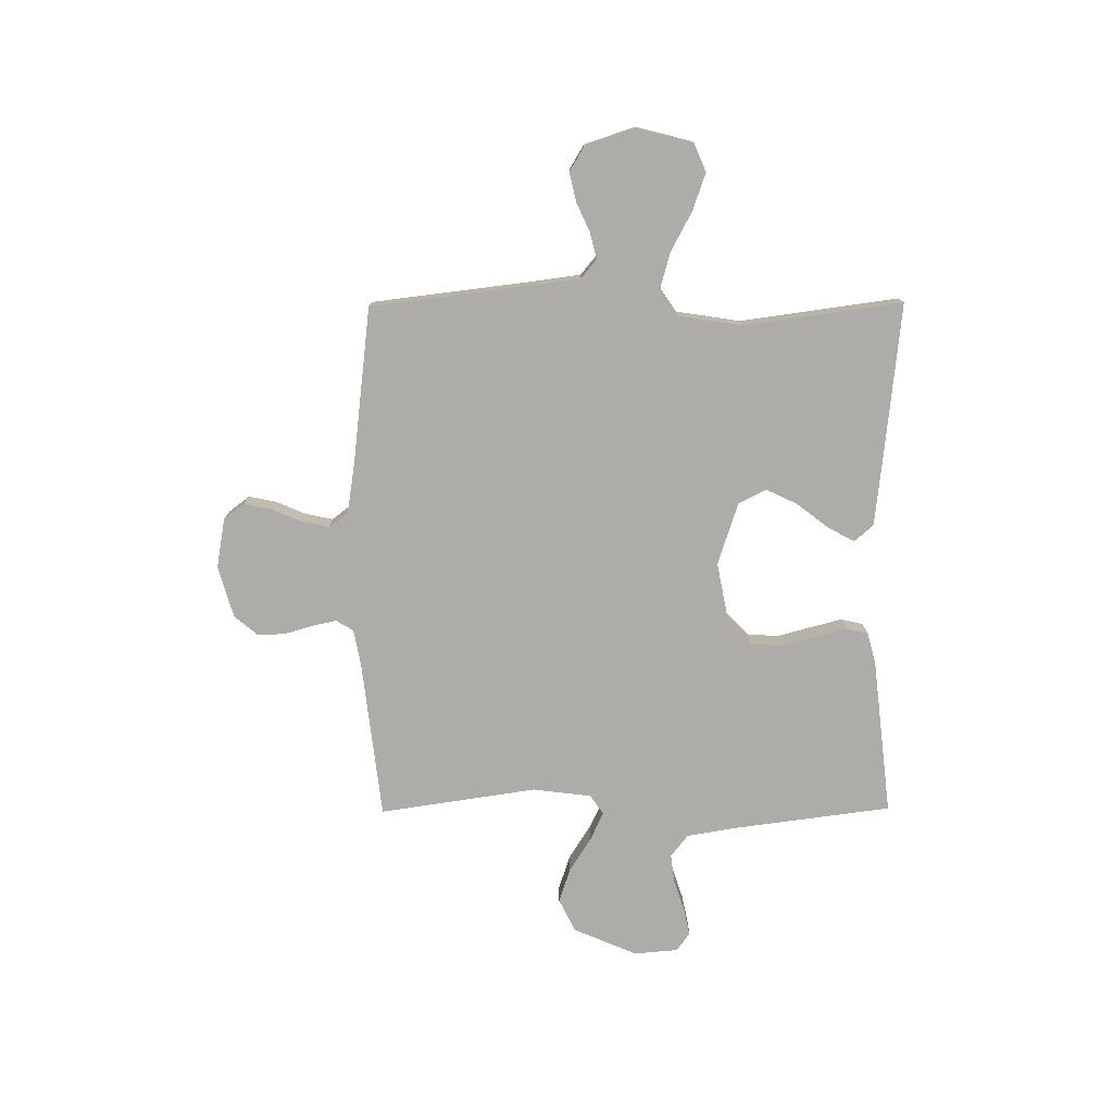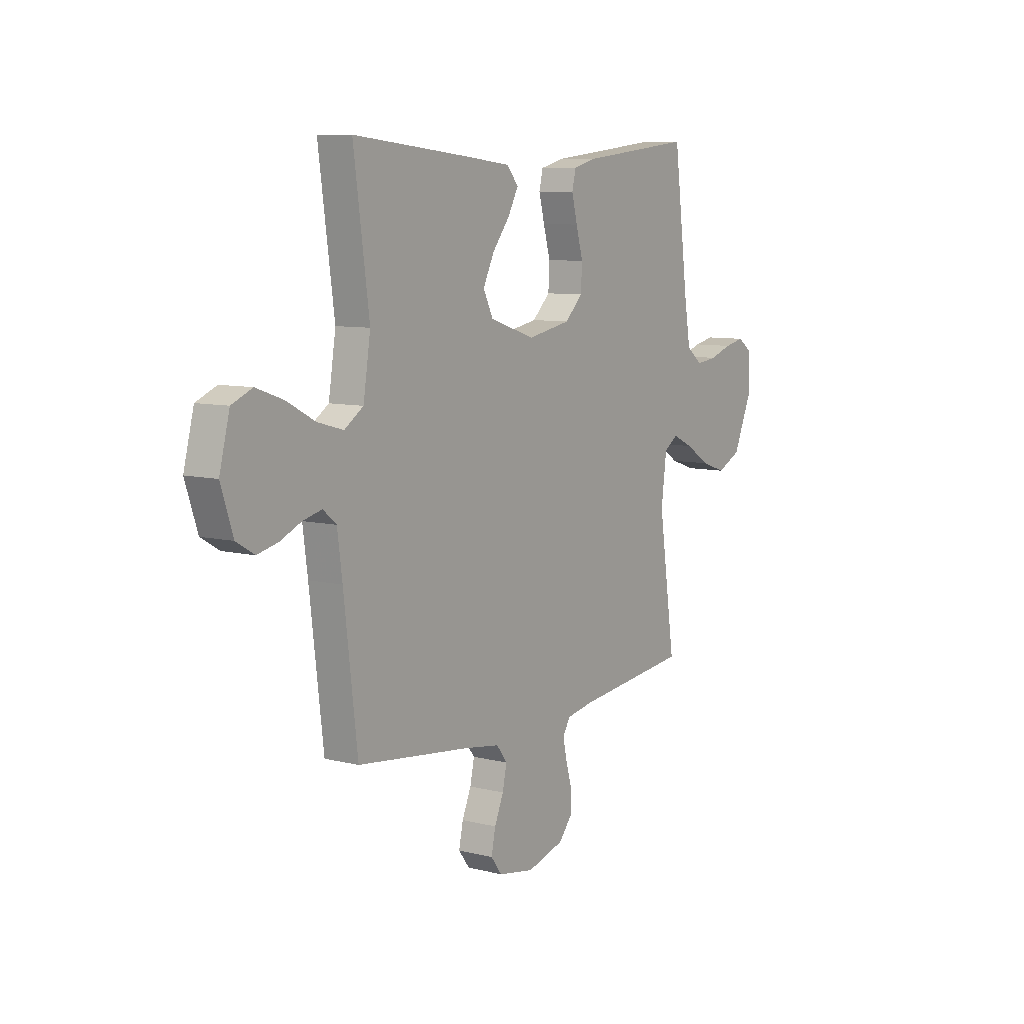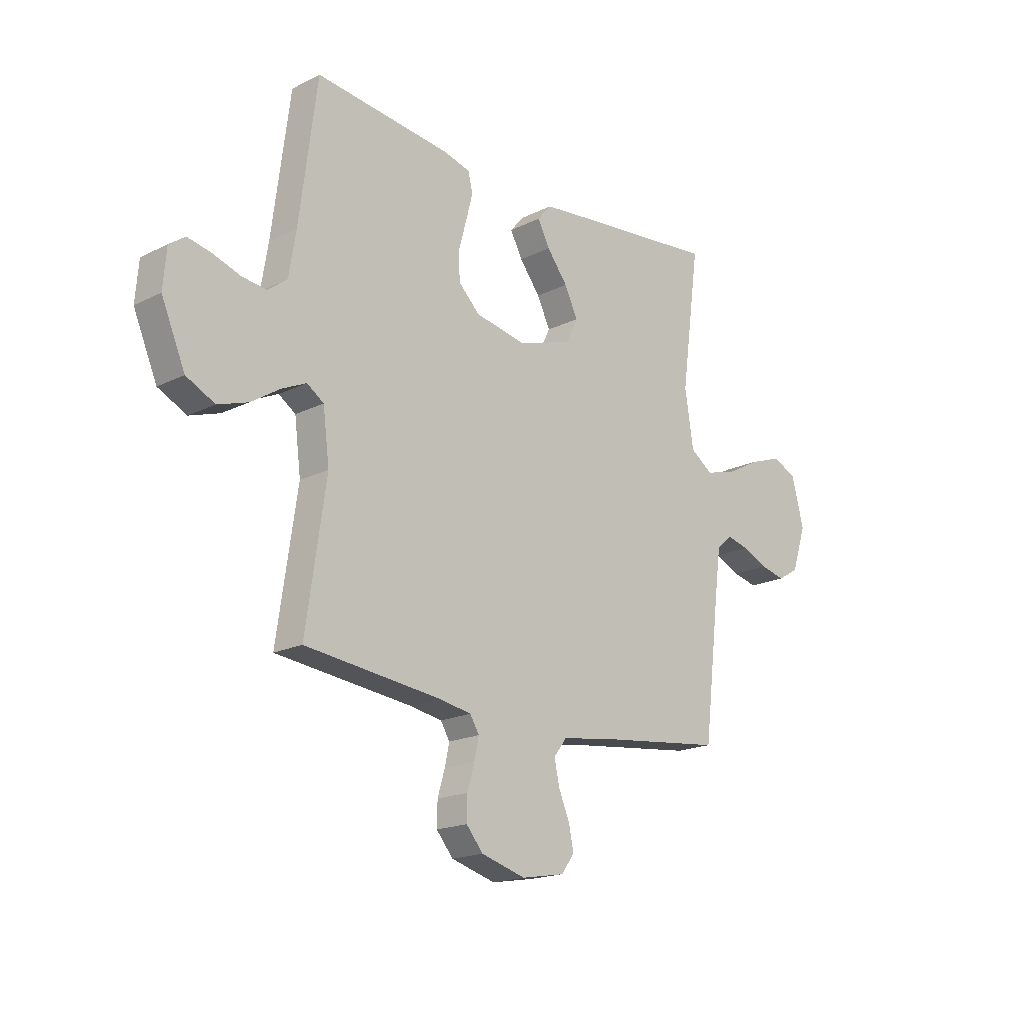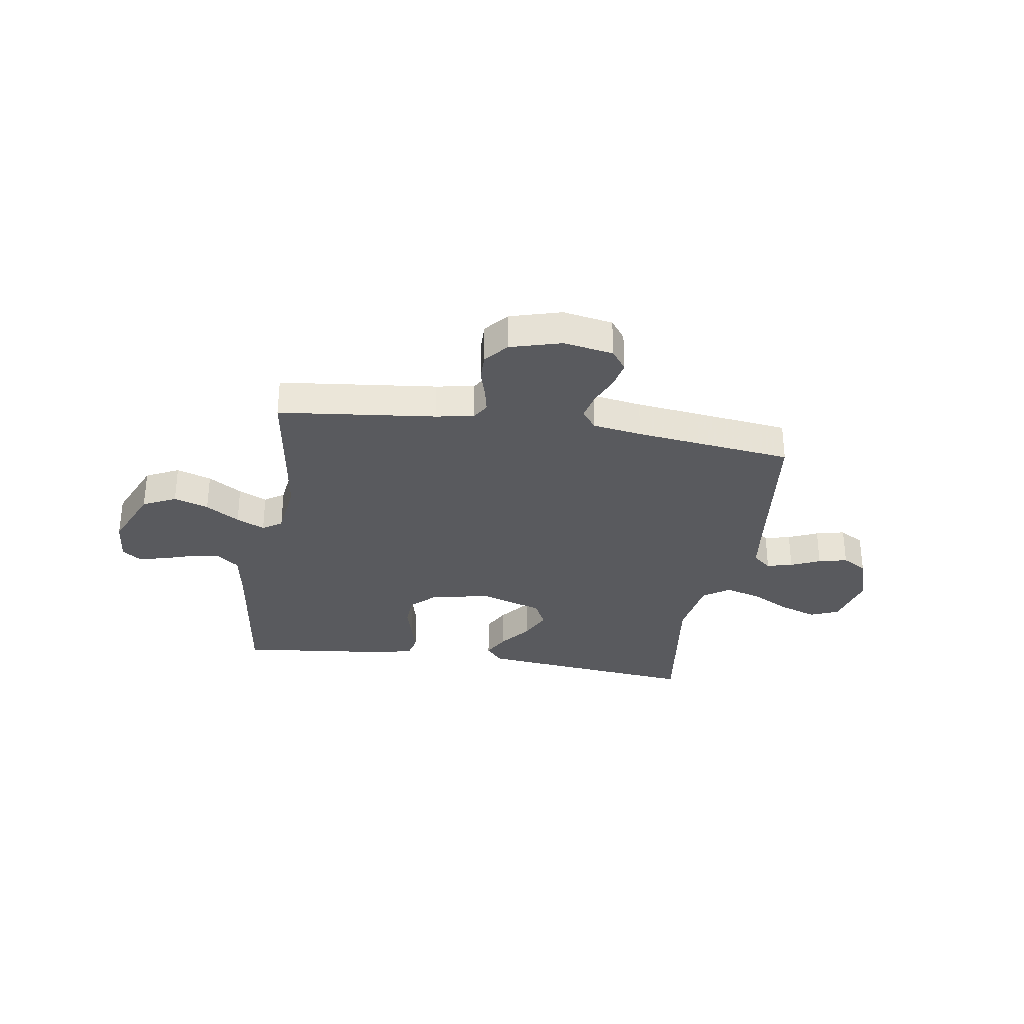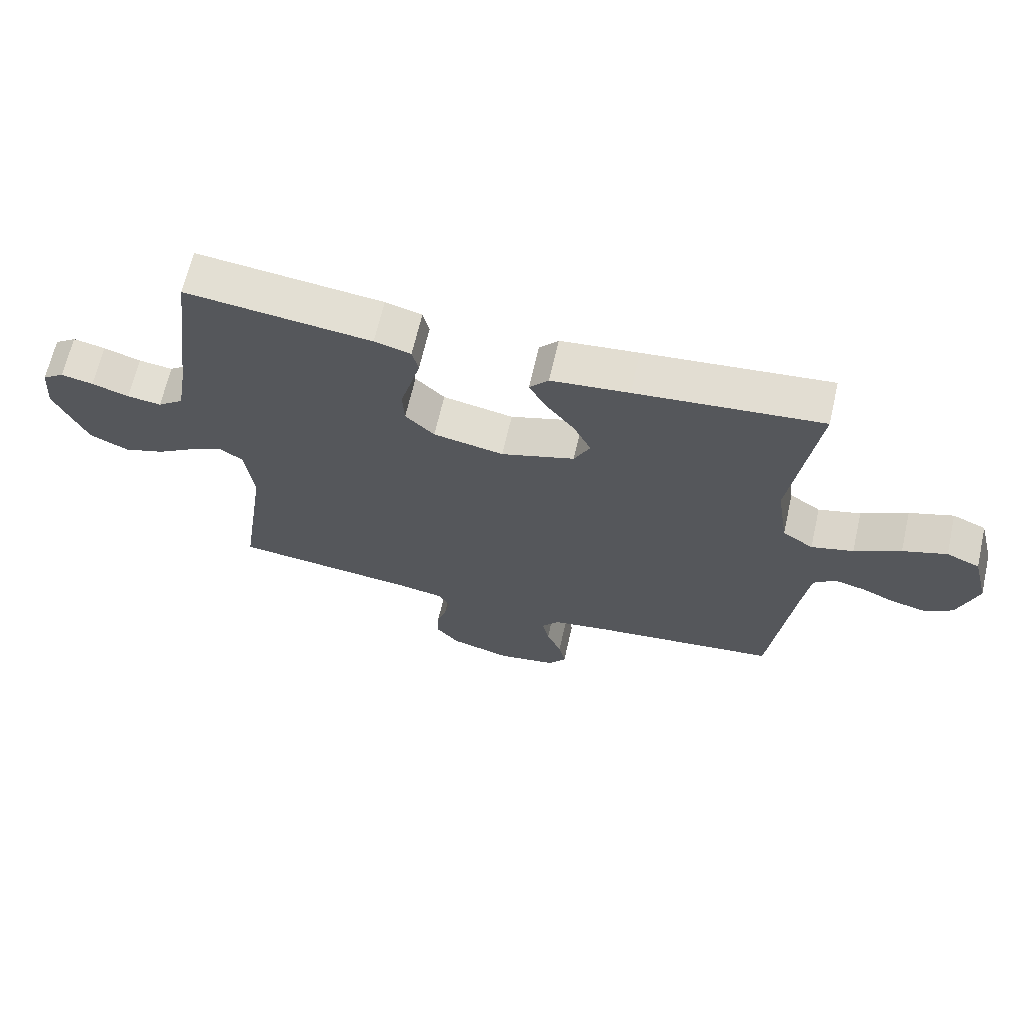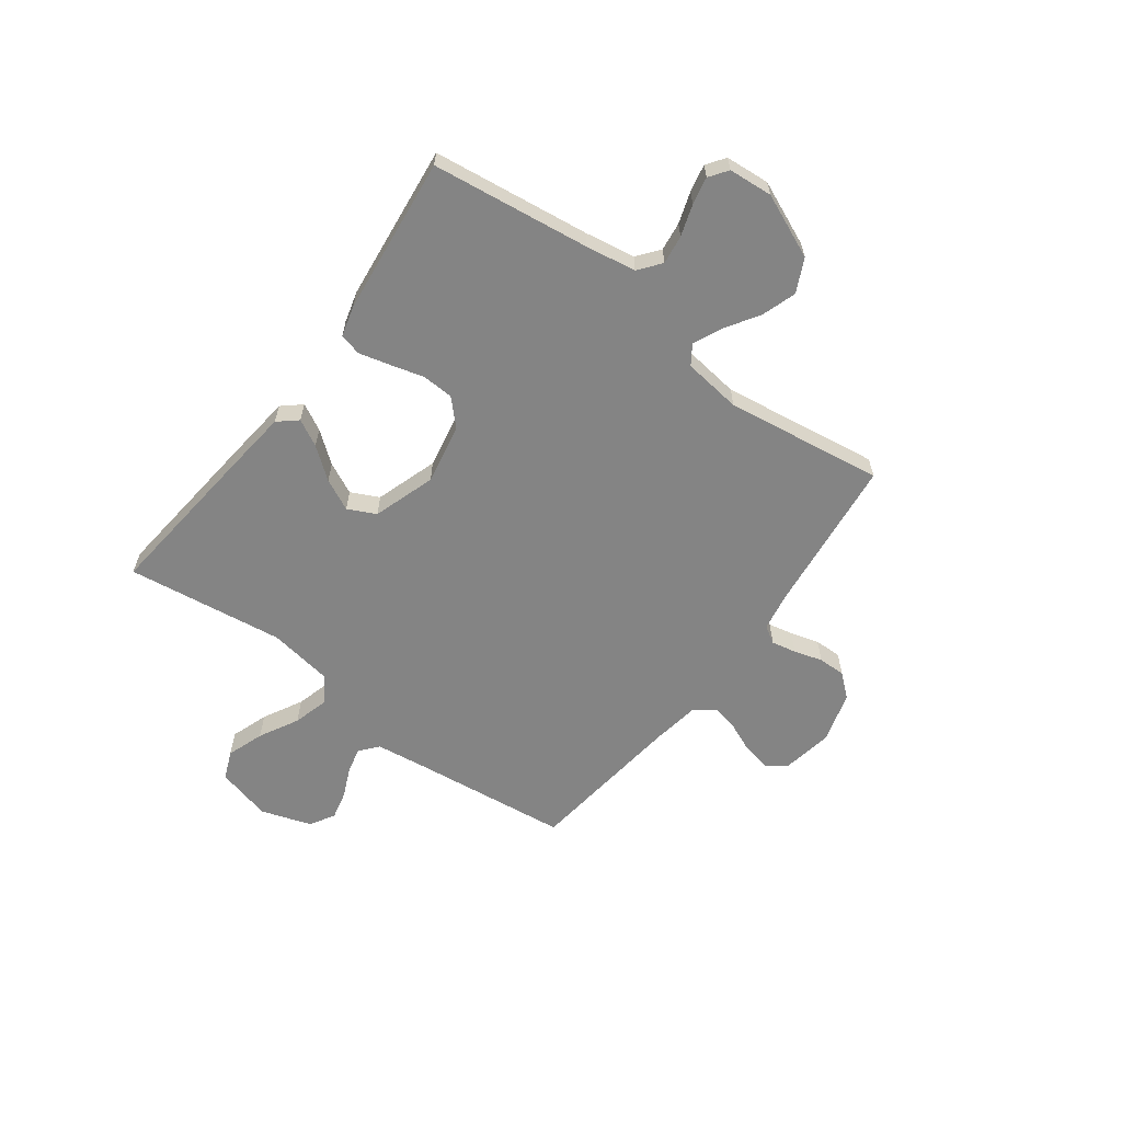
<metadata>
{"format":"obj","ext":"obj","renderer":"f3d","projection":"perspective","resolution":1024,"background":"white","views":[{"elev":-76.6,"azim":-89.6,"up":"+Y"},{"elev":8.5,"azim":-55.9,"up":"+Z"},{"elev":-18.3,"azim":133.8,"up":"+Z"},{"elev":-31.3,"azim":171.0,"up":"+Y"},{"elev":66.3,"azim":-167.1,"up":"+Z"},{"elev":-61.4,"azim":53.3,"up":"+Y"}]}
</metadata>
<code>
v -0.5 0.07 -0.5
v -0.536 0.07 -0.2
v -0.549 0.07 -0.103
v -0.584 0.07 -0.074
v -0.633 0.07 -0.086
v -0.689 0.07 -0.111
v -0.744 0.07 -0.124
v -0.791 0.07 -0.096
v -0.823 0.07 0
v -0.796 0.07 0.105
v -0.742 0.07 0.128
v -0.671 0.07 0.103
v -0.596 0.07 0.063
v -0.528 0.07 0.044
v -0.478 0.07 0.078
v -0.459 0.07 0.2
v -0.5 0.07 0.5
v -0.2 0.07 0.469
v -0.074 0.07 0.455
v -0.043 0.07 0.419
v -0.07 0.07 0.368
v -0.116 0.07 0.309
v -0.145 0.07 0.249
v -0.119 0.07 0.196
v 0 0.07 0.157
v 0.114 0.07 0.179
v 0.161 0.07 0.225
v 0.164 0.07 0.285
v 0.146 0.07 0.35
v 0.131 0.07 0.408
v 0.141 0.07 0.45
v 0.2 0.07 0.466
v 0.5 0.07 0.5
v 0.539 0.07 0.2
v 0.555 0.07 0.104
v 0.597 0.07 0.071
v 0.652 0.07 0.078
v 0.712 0.07 0.098
v 0.764 0.07 0.109
v 0.799 0.07 0.084
v 0.806 0.07 0
v 0.754 0.07 -0.121
v 0.691 0.07 -0.152
v 0.625 0.07 -0.13
v 0.561 0.07 -0.089
v 0.507 0.07 -0.064
v 0.47 0.07 -0.089
v 0.456 0.07 -0.2
v 0.5 0.07 -0.5
v 0.2 0.07 -0.534
v 0.128 0.07 -0.547
v 0.108 0.07 -0.58
v 0.118 0.07 -0.627
v 0.134 0.07 -0.681
v 0.135 0.07 -0.733
v 0.098 0.07 -0.777
v 0 0.07 -0.805
v -0.095 0.07 -0.788
v -0.124 0.07 -0.749
v -0.113 0.07 -0.696
v -0.089 0.07 -0.64
v -0.078 0.07 -0.588
v -0.106 0.07 -0.551
v -0.2 0.07 -0.536
v -0.5 0 -0.5
v -0.536 0 -0.2
v -0.549 0 -0.103
v -0.584 0 -0.074
v -0.633 0 -0.086
v -0.689 0 -0.111
v -0.744 0 -0.124
v -0.791 0 -0.096
v -0.823 0 0
v -0.796 0 0.105
v -0.742 0 0.128
v -0.671 0 0.103
v -0.596 0 0.063
v -0.528 0 0.044
v -0.478 0 0.078
v -0.459 0 0.2
v -0.5 0 0.5
v -0.2 0 0.469
v -0.074 0 0.455
v -0.043 0 0.419
v -0.07 0 0.368
v -0.116 0 0.309
v -0.145 0 0.249
v -0.119 0 0.196
v 0 0 0.157
v 0.114 0 0.179
v 0.161 0 0.225
v 0.164 0 0.285
v 0.146 0 0.35
v 0.131 0 0.408
v 0.141 0 0.45
v 0.2 0 0.466
v 0.5 0 0.5
v 0.539 0 0.2
v 0.555 0 0.104
v 0.597 0 0.071
v 0.652 0 0.078
v 0.712 0 0.098
v 0.764 0 0.109
v 0.799 0 0.084
v 0.806 0 0
v 0.754 0 -0.121
v 0.691 0 -0.152
v 0.625 0 -0.13
v 0.561 0 -0.089
v 0.507 0 -0.064
v 0.47 0 -0.089
v 0.456 0 -0.2
v 0.5 0 -0.5
v 0.2 0 -0.534
v 0.128 0 -0.547
v 0.108 0 -0.58
v 0.118 0 -0.627
v 0.134 0 -0.681
v 0.135 0 -0.733
v 0.098 0 -0.777
v 0 0 -0.805
v -0.095 0 -0.788
v -0.124 0 -0.749
v -0.113 0 -0.696
v -0.089 0 -0.64
v -0.078 0 -0.588
v -0.106 0 -0.551
v -0.2 0 -0.536
f 58 59 60 61
f 58 61 62
f 57 58 62
f 56 57 62
f 53 54 55 56
f 52 53 56 62
f 51 52 62 63
f 48 49 50
f 47 48 50 51
f 42 43 44 45
f 42 45 46
f 41 42 46
f 40 41 46
f 37 38 39 40
f 36 37 40 46
f 35 36 46 47
f 31 32 33 34
f 28 29 30 31
f 28 31 34 35
f 19 20 21 22
f 19 22 23
f 16 17 18 19
f 15 16 19 23
f 14 15 23 24
f 10 11 12 13
f 10 13 14
f 9 10 14
f 8 9 14
f 5 6 7 8
f 4 5 8 14
f 3 4 14 24
f 64 1 2
f 27 28 35 47
f 26 27 47 51
f 25 26 51 63
f 24 25 63 64
f 2 3 24 64
f 125 124 123 122
f 126 125 122
f 126 122 121
f 126 121 120
f 120 119 118 117
f 126 120 117 116
f 127 126 116 115
f 114 113 112
f 115 114 112 111
f 109 108 107 106
f 110 109 106
f 110 106 105
f 110 105 104
f 104 103 102 101
f 110 104 101 100
f 111 110 100 99
f 98 97 96 95
f 95 94 93 92
f 99 98 95 92
f 86 85 84 83
f 87 86 83
f 83 82 81 80
f 87 83 80 79
f 88 87 79 78
f 77 76 75 74
f 78 77 74
f 78 74 73
f 78 73 72
f 72 71 70 69
f 78 72 69 68
f 88 78 68 67
f 66 65 128
f 111 99 92 91
f 115 111 91 90
f 127 115 90 89
f 128 127 89 88
f 128 88 67 66
f 1 65 66 2
f 2 66 67 3
f 3 67 68 4
f 4 68 69 5
f 5 69 70 6
f 6 70 71 7
f 7 71 72 8
f 8 72 73 9
f 9 73 74 10
f 10 74 75 11
f 11 75 76 12
f 12 76 77 13
f 13 77 78 14
f 14 78 79 15
f 15 79 80 16
f 16 80 81 17
f 17 81 82 18
f 18 82 83 19
f 19 83 84 20
f 20 84 85 21
f 21 85 86 22
f 22 86 87 23
f 23 87 88 24
f 24 88 89 25
f 25 89 90 26
f 26 90 91 27
f 27 91 92 28
f 28 92 93 29
f 29 93 94 30
f 30 94 95 31
f 31 95 96 32
f 32 96 97 33
f 33 97 98 34
f 34 98 99 35
f 35 99 100 36
f 36 100 101 37
f 37 101 102 38
f 38 102 103 39
f 39 103 104 40
f 40 104 105 41
f 41 105 106 42
f 42 106 107 43
f 43 107 108 44
f 44 108 109 45
f 45 109 110 46
f 46 110 111 47
f 47 111 112 48
f 48 112 113 49
f 49 113 114 50
f 50 114 115 51
f 51 115 116 52
f 52 116 117 53
f 53 117 118 54
f 54 118 119 55
f 55 119 120 56
f 56 120 121 57
f 57 121 122 58
f 58 122 123 59
f 59 123 124 60
f 60 124 125 61
f 61 125 126 62
f 62 126 127 63
f 63 127 128 64
f 64 128 65 1

</code>
